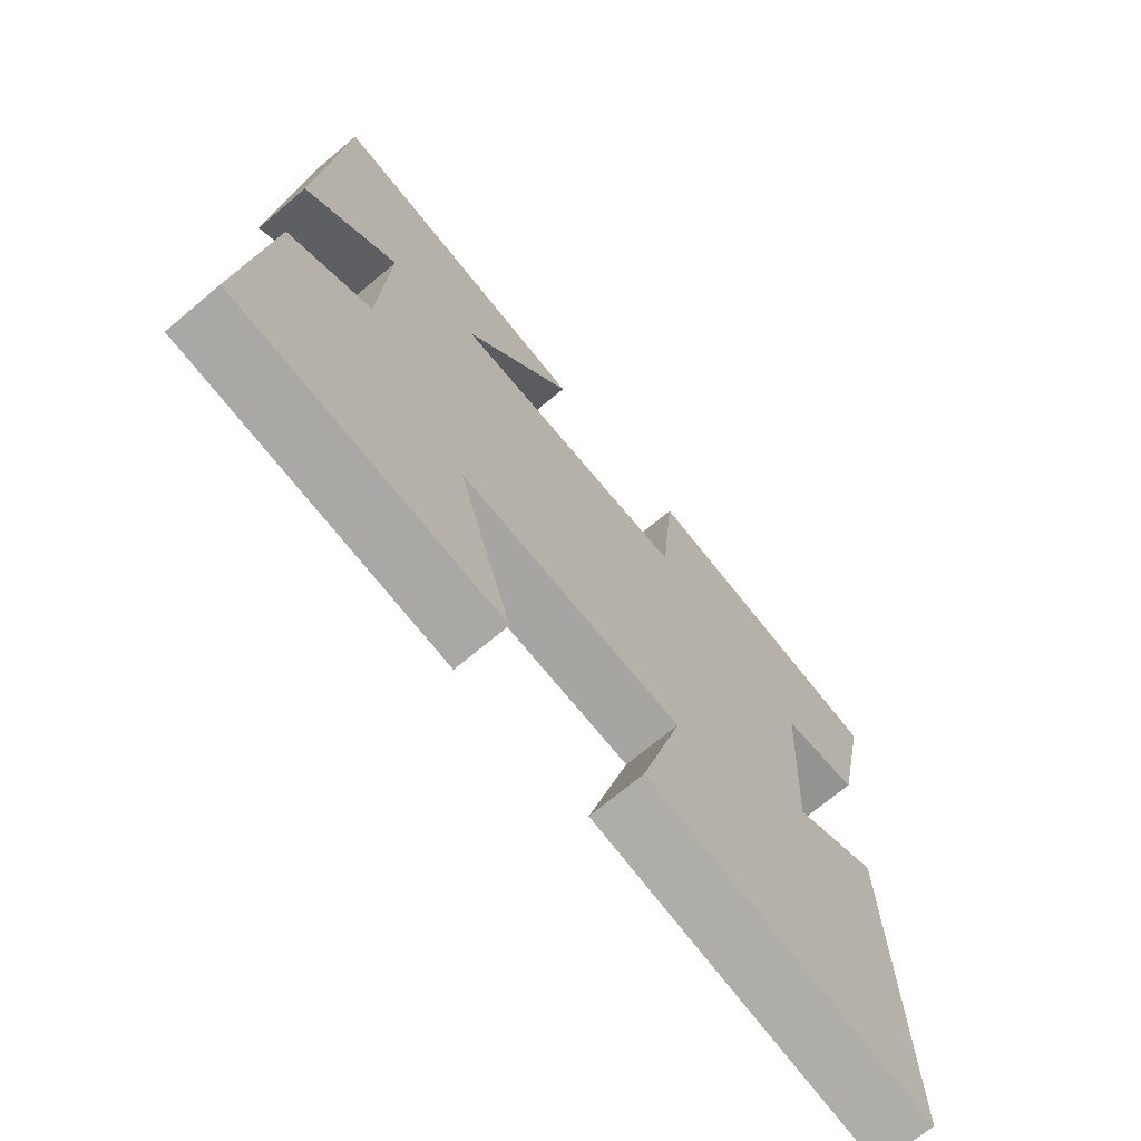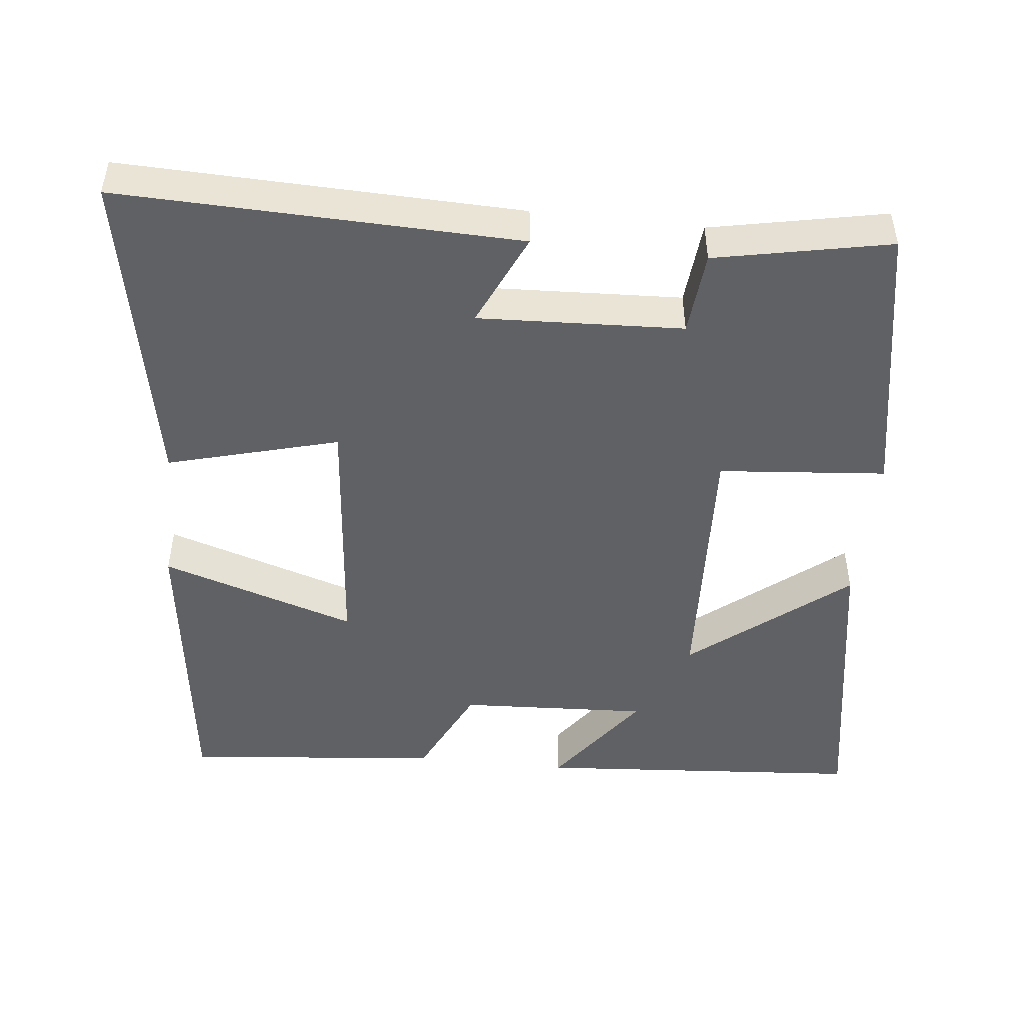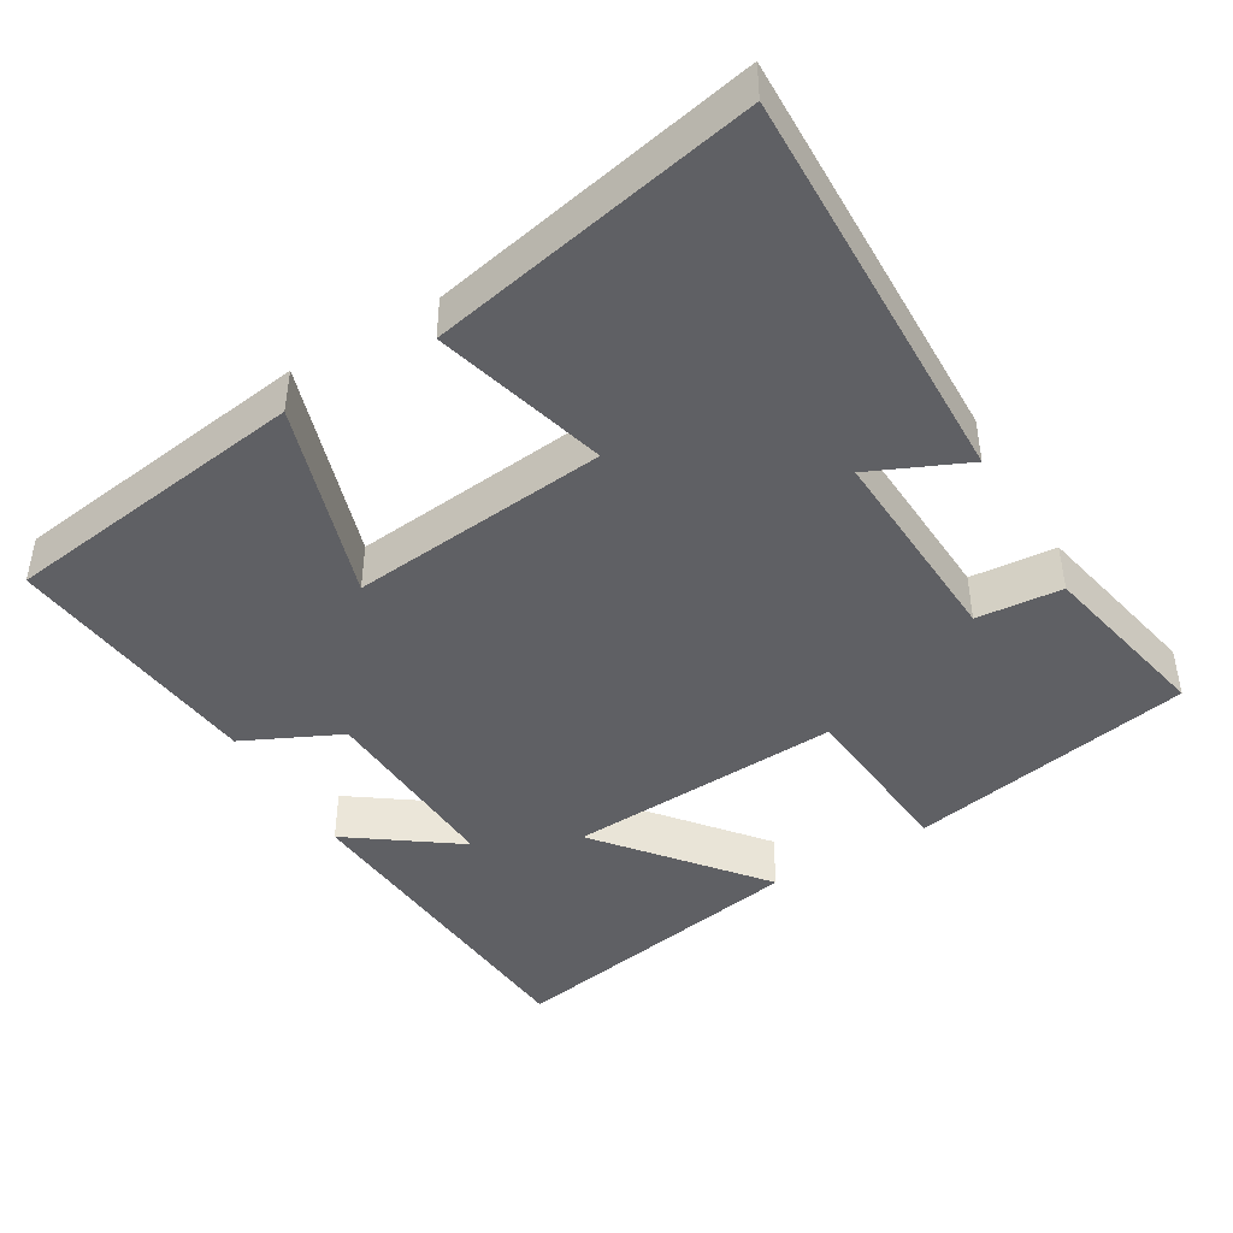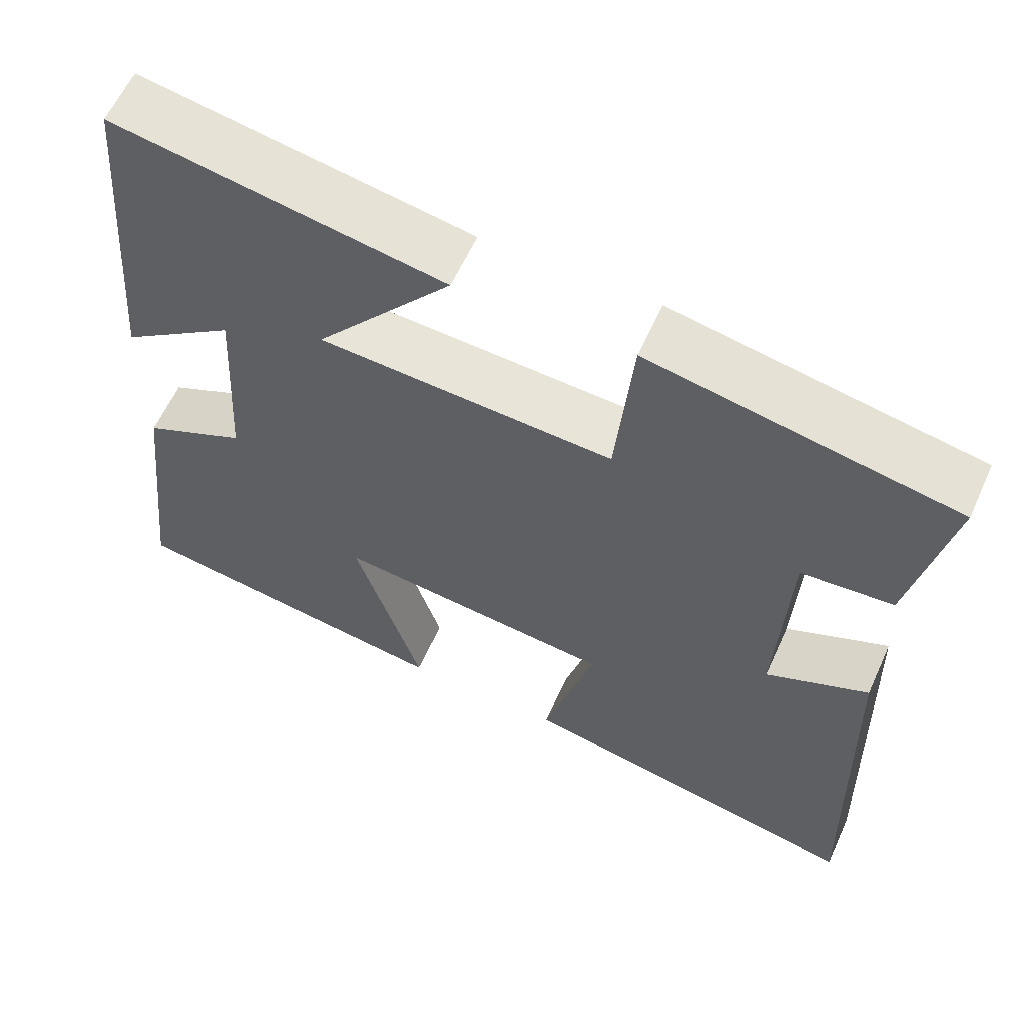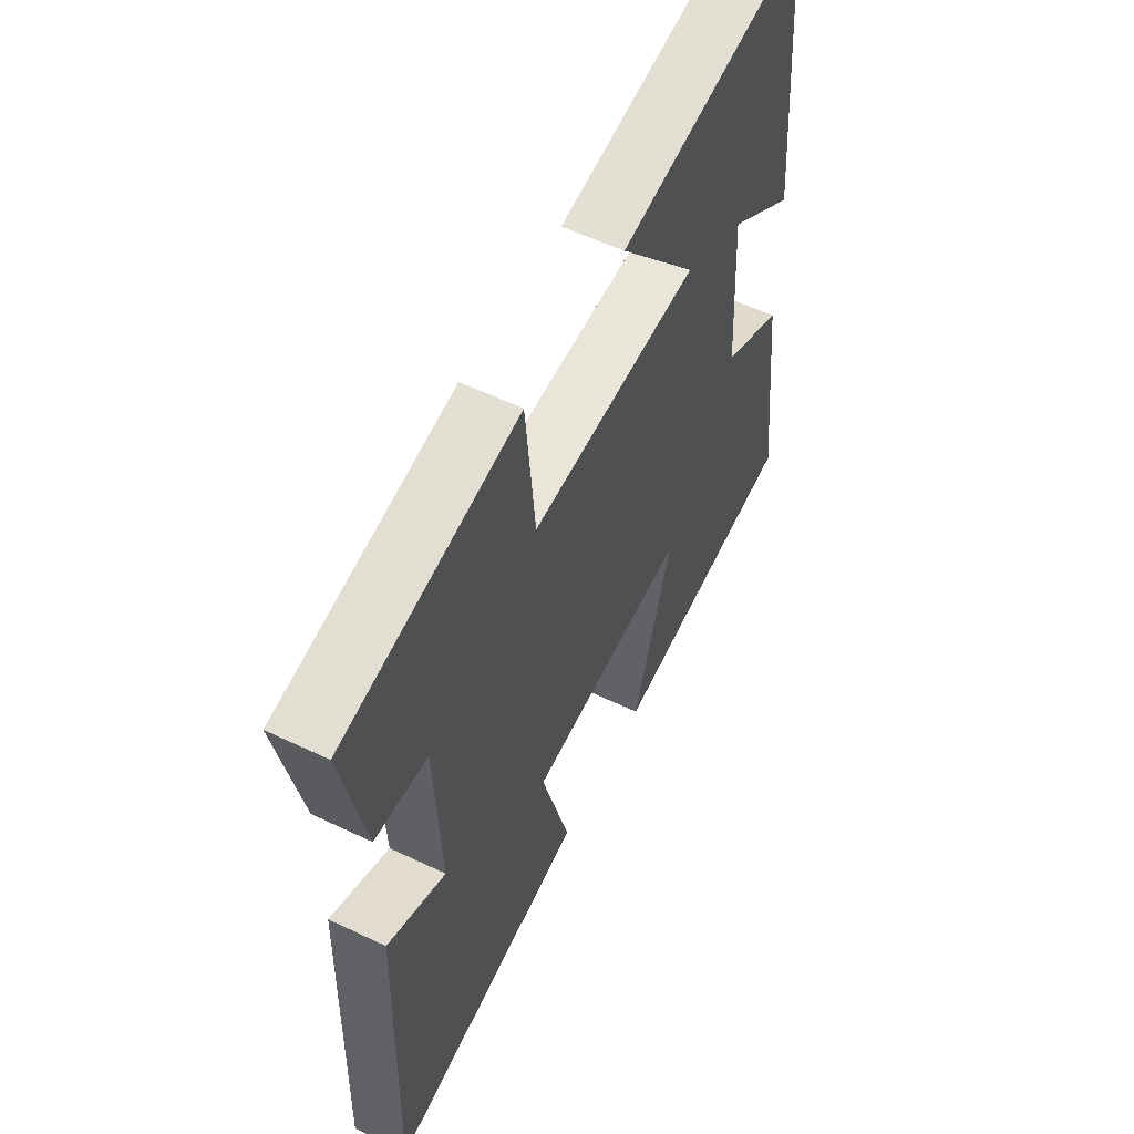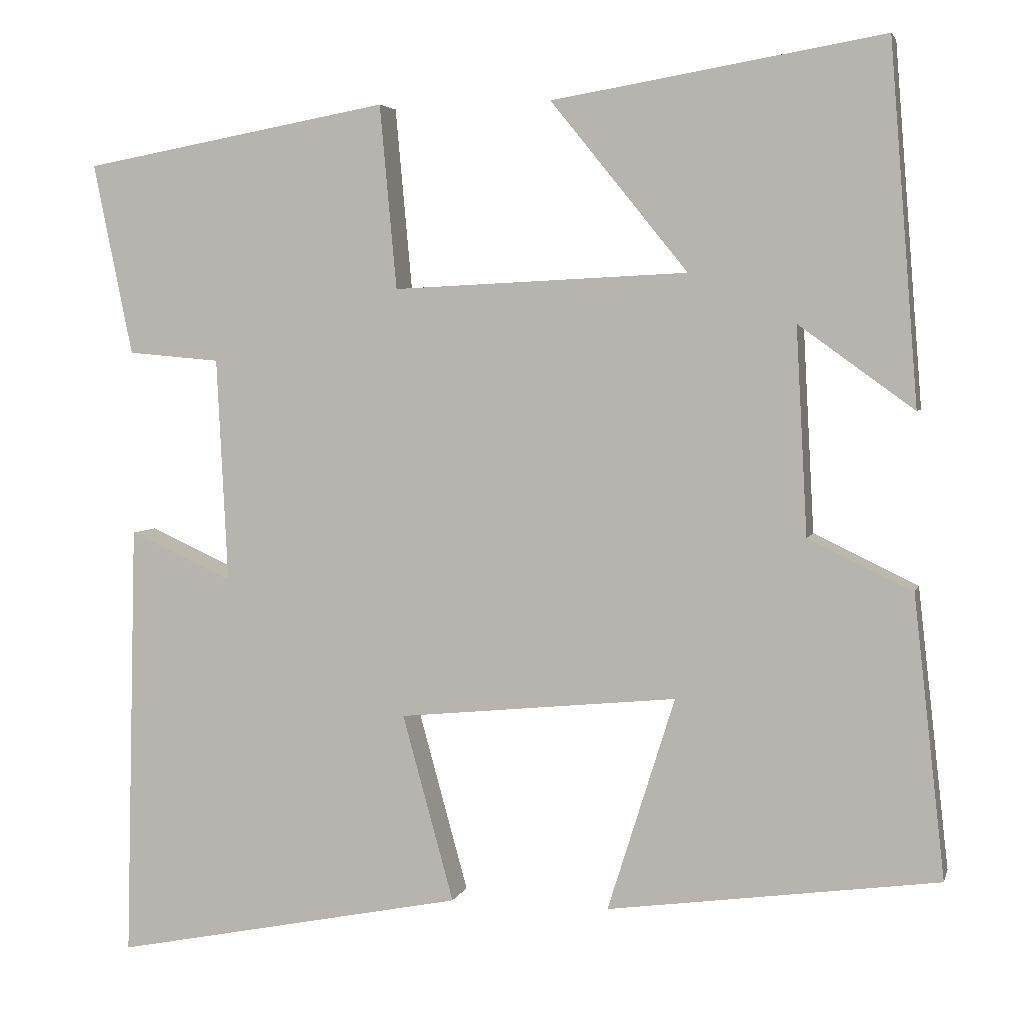
<metadata>
{"format":"obj","ext":"obj","renderer":"f3d","projection":"perspective","resolution":1024,"background":"white","views":[{"elev":-70.1,"azim":130.1,"up":"+Z"},{"elev":-48.4,"azim":-96.4,"up":"+Y"},{"elev":-44.7,"azim":-149.2,"up":"+Y"},{"elev":60.4,"azim":-155.7,"up":"+Z"},{"elev":56.2,"azim":-63.4,"up":"+Z"},{"elev":4.1,"azim":13.7,"up":"+Z"}]}
</metadata>
<code>
v 0.539 0.07 -0.444
v 0.126 0.07 -0.5
v 0.21 0.07 -0.233
v -0.138 0.07 -0.267
v -0.074 0.07 -0.5
v -0.514 0.07 -0.587
v -0.5 0.07 -0.041
v -0.371 0.07 -0.099
v -0.385 0.07 0.181
v -0.5 0.07 0.191
v -0.549 0.07 0.43
v -0.166 0.07 0.5
v -0.145 0.07 0.271
v 0.223 0.07 0.289
v 0.052 0.07 0.5
v 0.465 0.07 0.57
v 0.5 0.07 0.123
v 0.356 0.07 0.227
v 0.37 0.07 -0.031
v 0.5 0.07 -0.093
v 0.539 0 -0.444
v 0.126 0 -0.5
v 0.21 0 -0.233
v -0.138 0 -0.267
v -0.074 0 -0.5
v -0.514 0 -0.587
v -0.5 0 -0.041
v -0.371 0 -0.099
v -0.385 0 0.181
v -0.5 0 0.191
v -0.549 0 0.43
v -0.166 0 0.5
v -0.145 0 0.271
v 0.223 0 0.289
v 0.052 0 0.5
v 0.465 0 0.57
v 0.5 0 0.123
v 0.356 0 0.227
v 0.37 0 -0.031
v 0.5 0 -0.093
f 19 20 1 2
f 18 19 2 3
f 15 16 17 18
f 14 15 18
f 13 14 18 3
f 10 11 12 13
f 9 10 13
f 8 9 13 3
f 5 6 7 8
f 4 5 8
f 3 4 8
f 22 21 40 39
f 23 22 39 38
f 38 37 36 35
f 38 35 34
f 23 38 34 33
f 33 32 31 30
f 33 30 29
f 23 33 29 28
f 28 27 26 25
f 28 25 24
f 28 24 23
f 1 21 22 2
f 2 22 23 3
f 3 23 24 4
f 4 24 25 5
f 5 25 26 6
f 6 26 27 7
f 7 27 28 8
f 8 28 29 9
f 9 29 30 10
f 10 30 31 11
f 11 31 32 12
f 12 32 33 13
f 13 33 34 14
f 14 34 35 15
f 15 35 36 16
f 16 36 37 17
f 17 37 38 18
f 18 38 39 19
f 19 39 40 20
f 20 40 21 1

</code>
